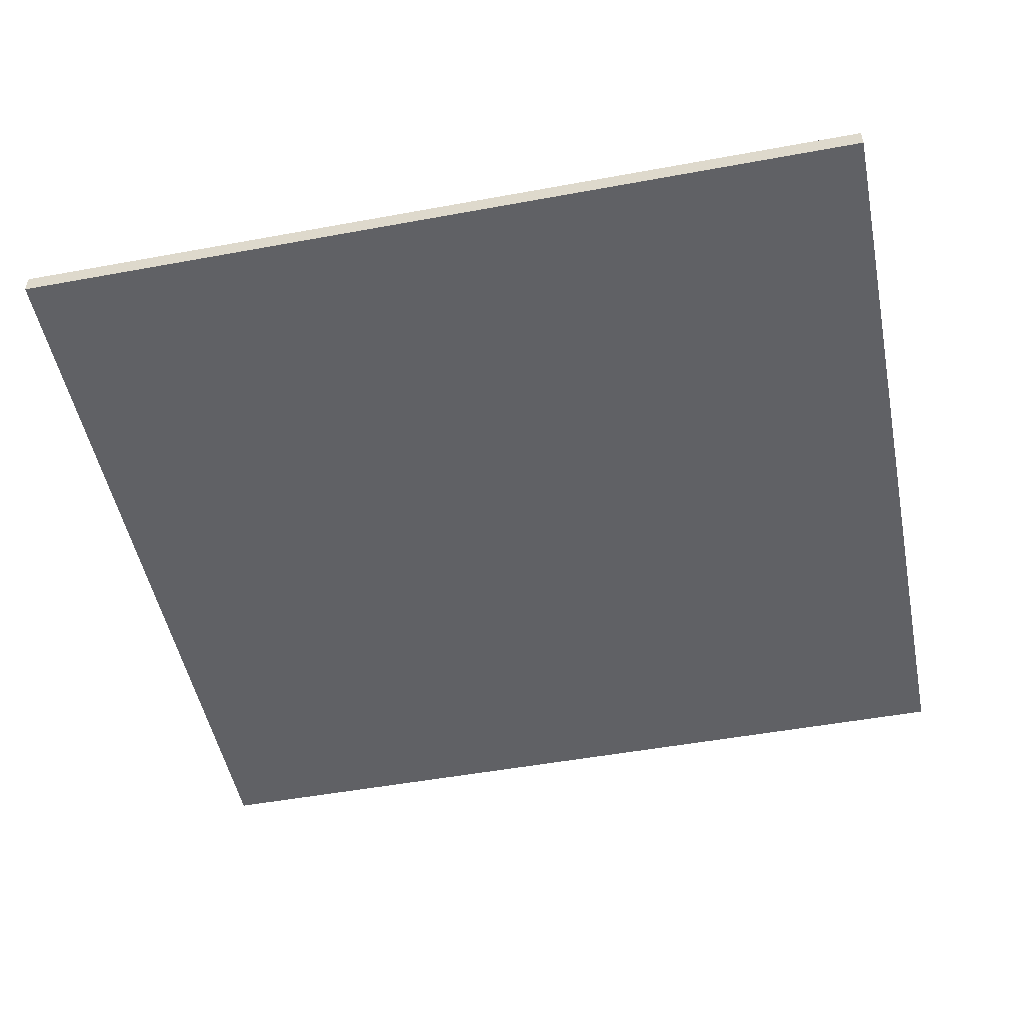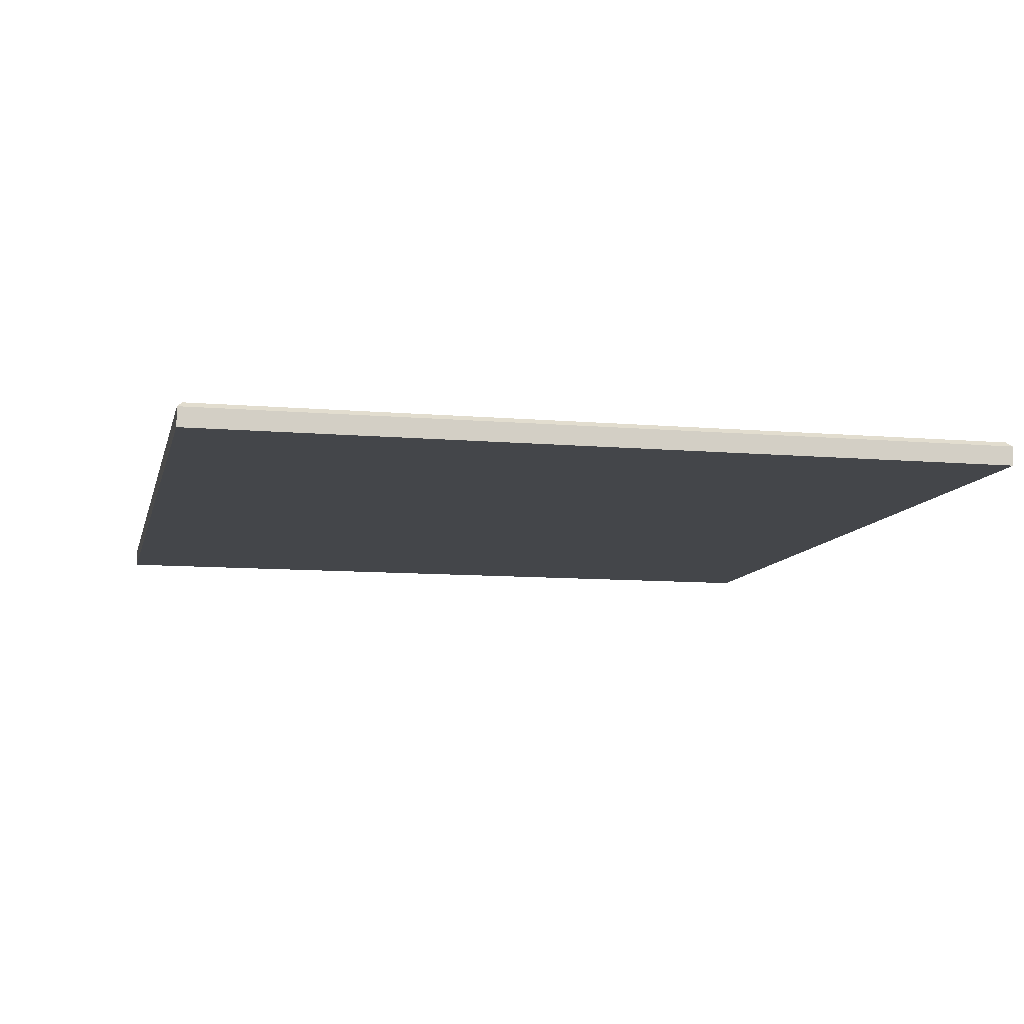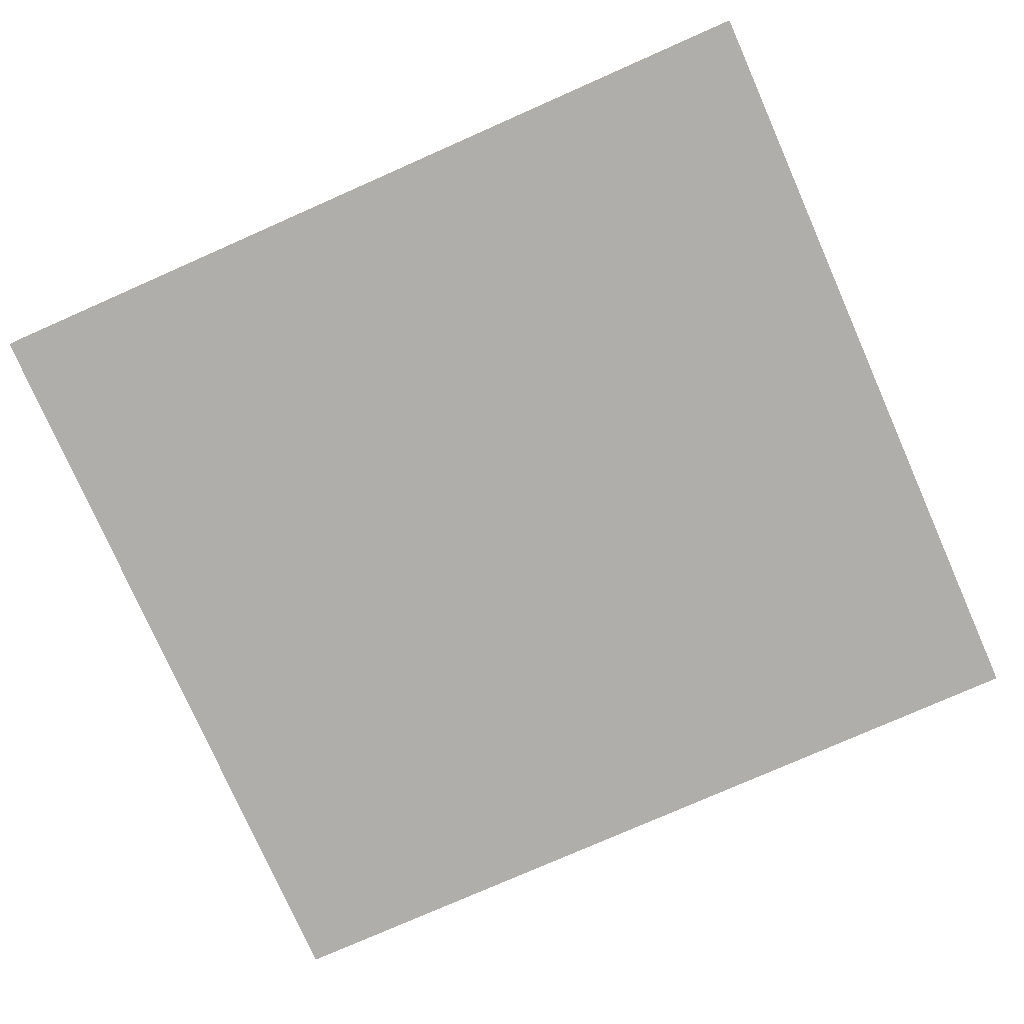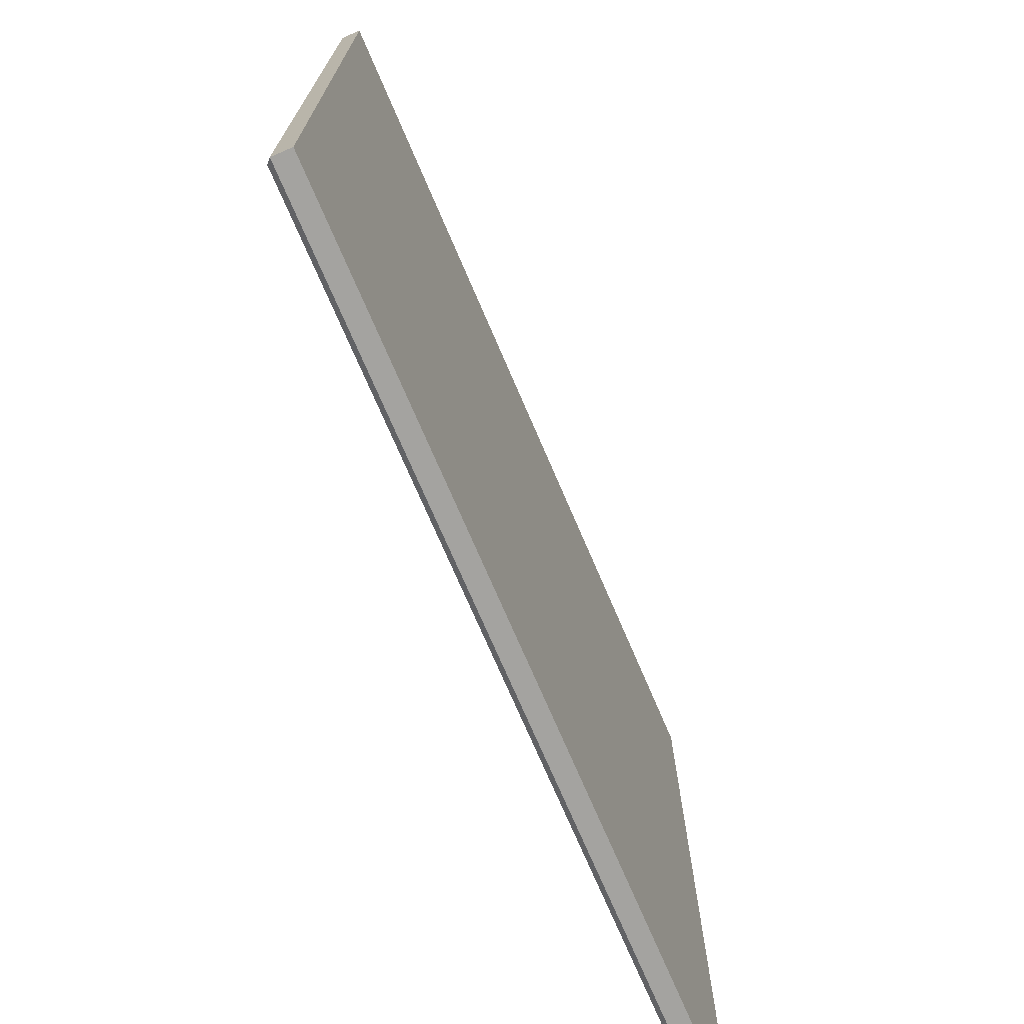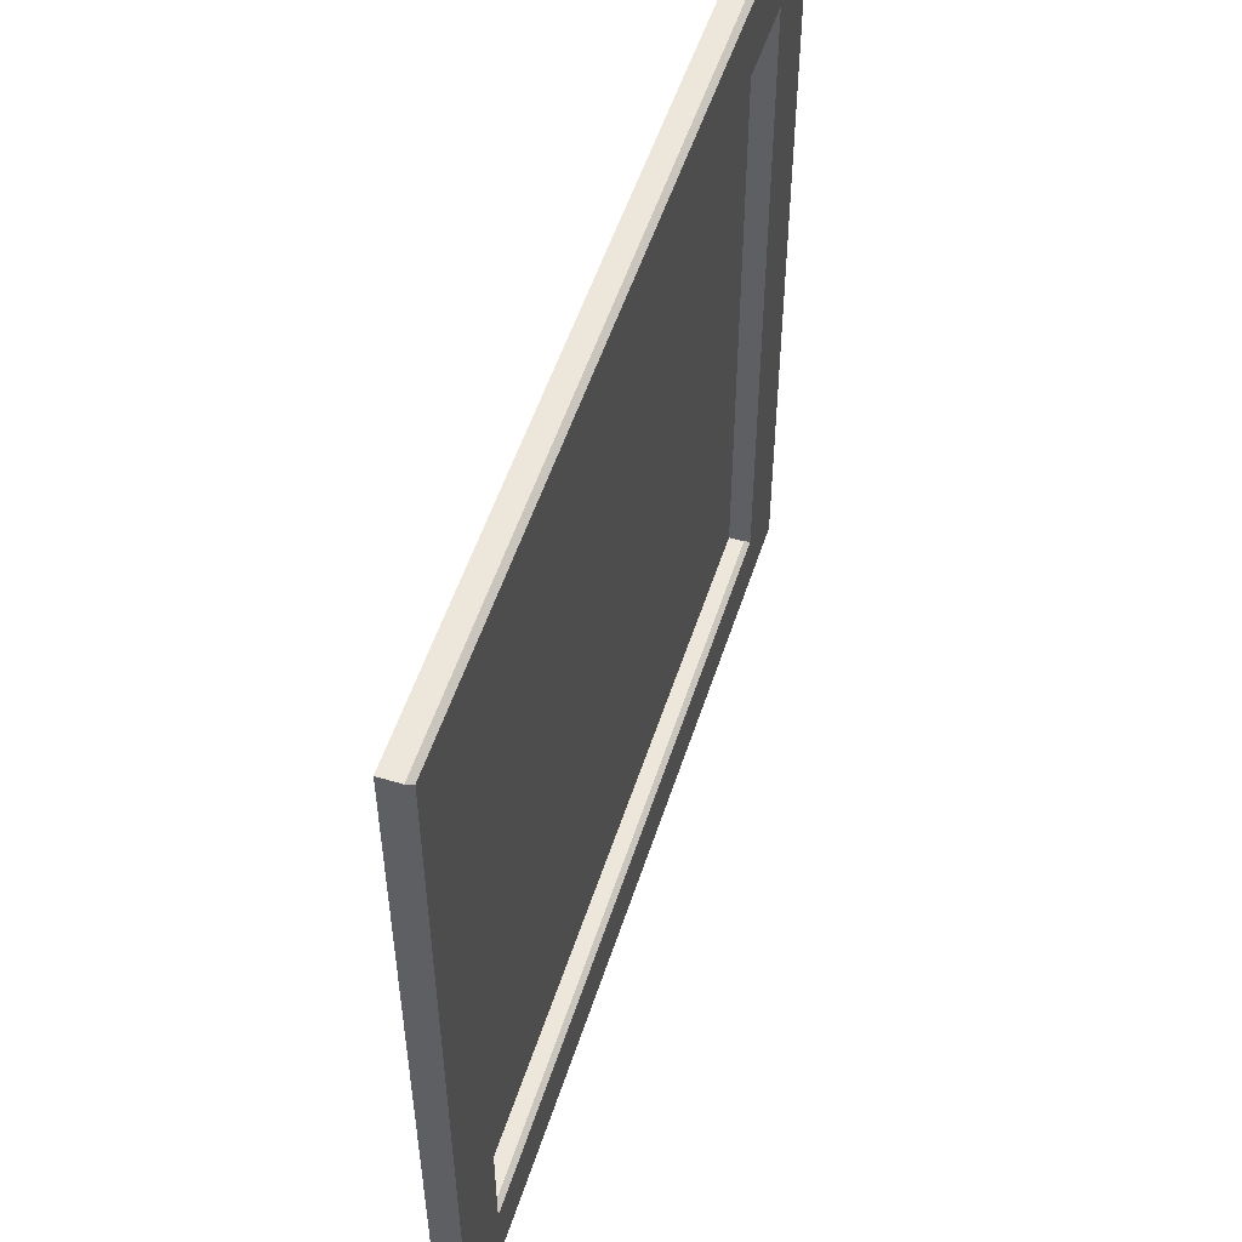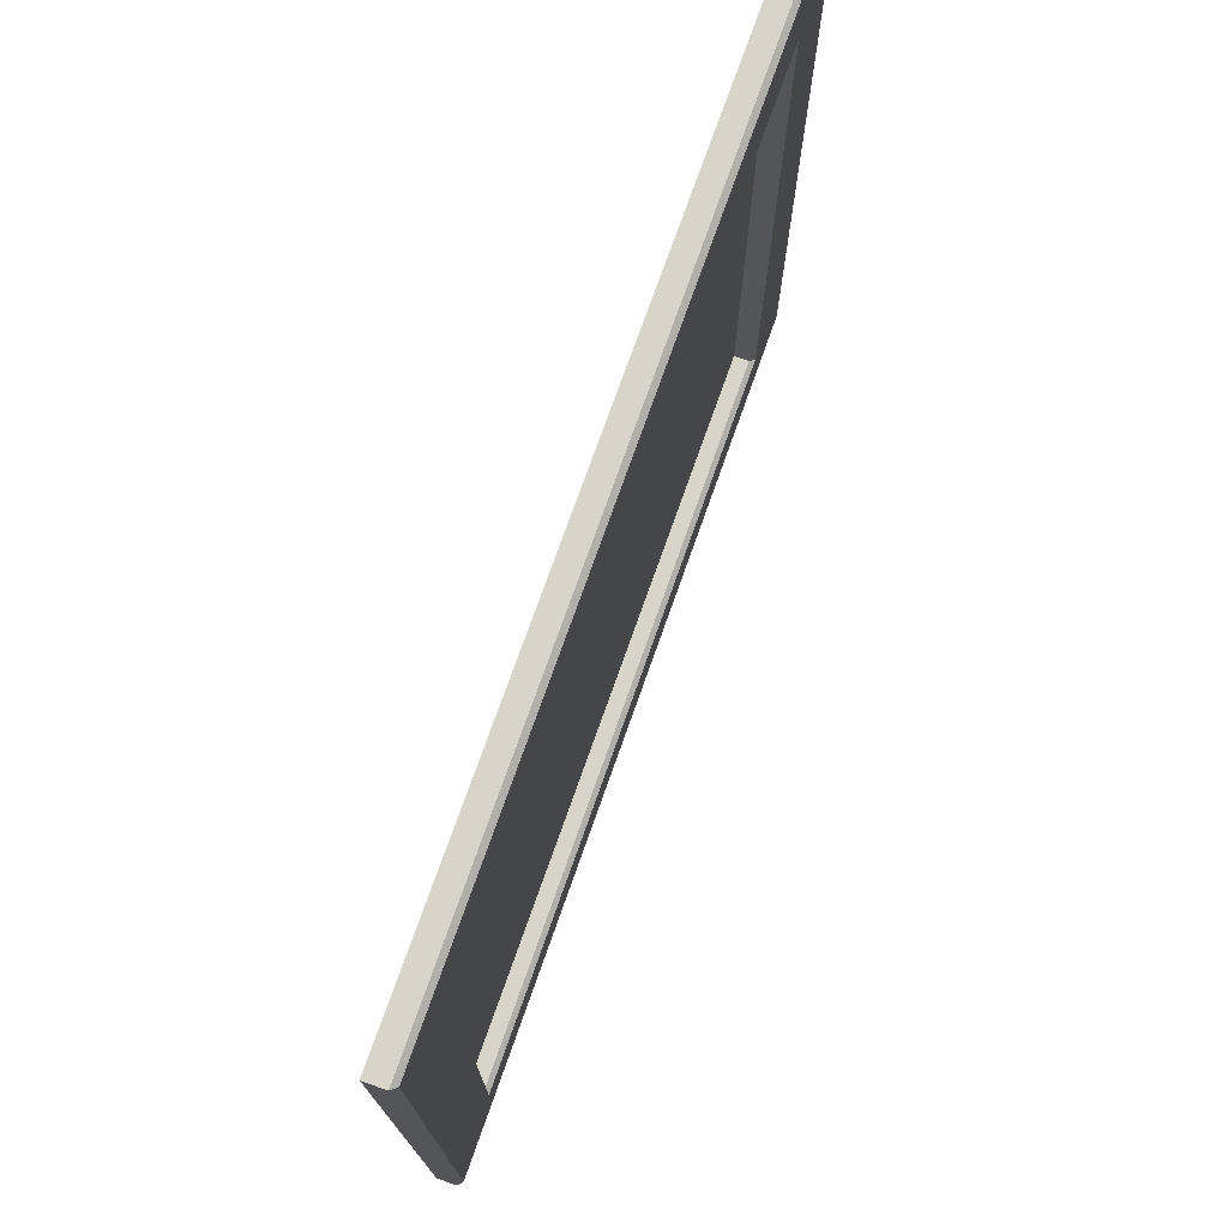
<metadata>
{"format":"obj","ext":"obj","renderer":"f3d","projection":"perspective","resolution":1024,"background":"white","views":[{"elev":-50.4,"azim":11.4,"up":"+Z"},{"elev":-9.8,"azim":77.3,"up":"+Z"},{"elev":-77.6,"azim":23.8,"up":"+Z"},{"elev":-72.9,"azim":113.2,"up":"+Y"},{"elev":53.6,"azim":-72.2,"up":"+Y"},{"elev":74.9,"azim":-70.5,"up":"+Y"}]}
</metadata>
<code>
v -79.3 284.1 -43.17
v 79.3 284.1 -43.17
v -79.3 136.6 -43.17
v 79.3 136.6 -43.17
v 64.26 150.7 -42.35
v -64.26 150.7 -42.35
v 64.26 268.8 -42.35
v -64.26 268.8 -42.35
v -79.3 136.6 -39.69
v -78.41 137.5 -38.81
v -79.3 284.1 -39.69
v -78.41 283.2 -38.81
v 79.3 136.6 -39.69
v 78.41 137.5 -38.81
v 79.3 284.1 -39.69
v 78.41 283.2 -38.81
v -65.15 149.8 -38.81
v -64.26 150.7 -39.69
v -65.15 269.6 -38.81
v -64.26 268.8 -39.69
v 65.15 269.6 -38.81
v 64.26 268.8 -39.69
v 65.15 149.8 -38.81
v 64.26 150.7 -39.69
f 2 4 3 1
f 6 5 7 8
f 9 10 12 11
f 10 9 13 14
f 11 12 16 15
f 14 13 15 16
f 17 18 20 19
f 18 17 23 24
f 19 20 22 21
f 21 22 24 23
f 23 14 16 21
f 15 2 1 11
f 4 13 9 3
f 15 13 4 2
f 3 9 11 1
f 21 16 12 19
f 10 14 23 17
f 12 10 17 19
f 18 24 5 6
f 24 22 7 5
f 22 20 8 7
f 20 18 6 8

</code>
